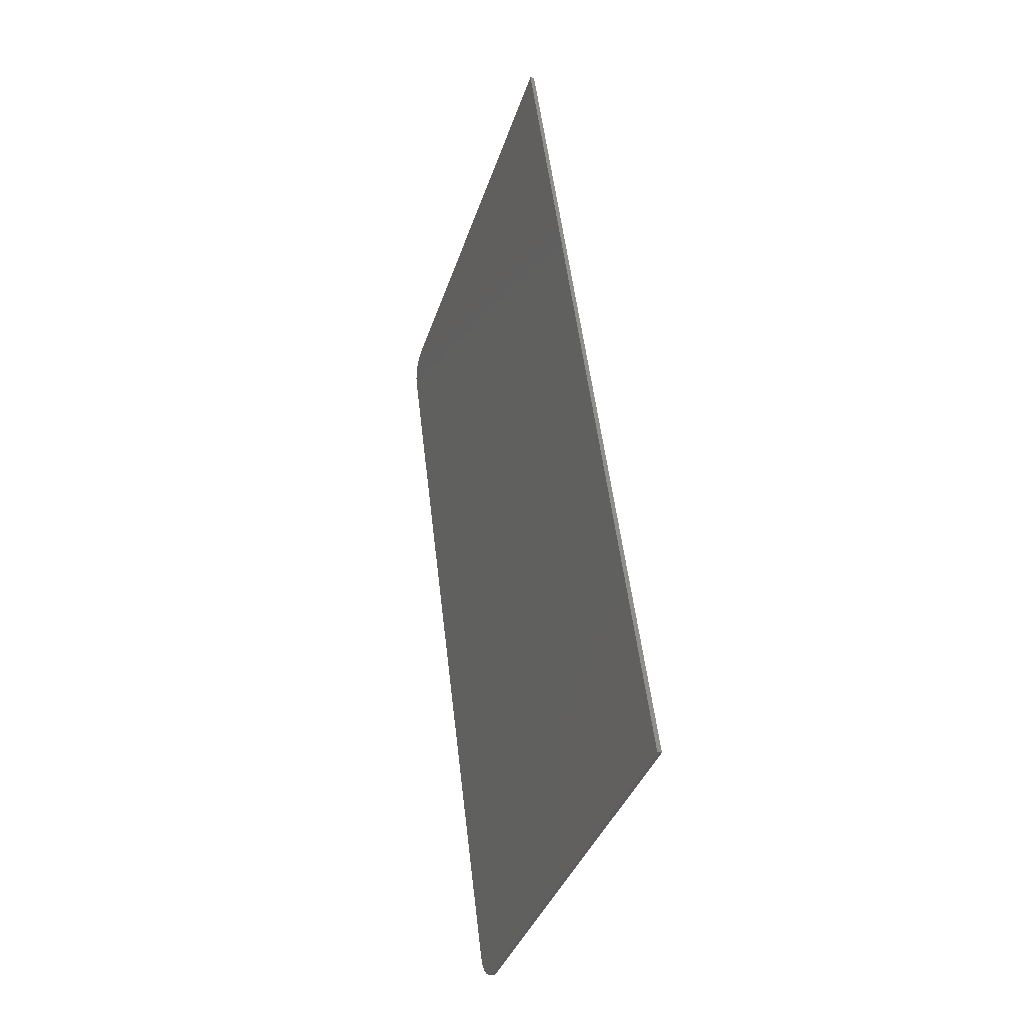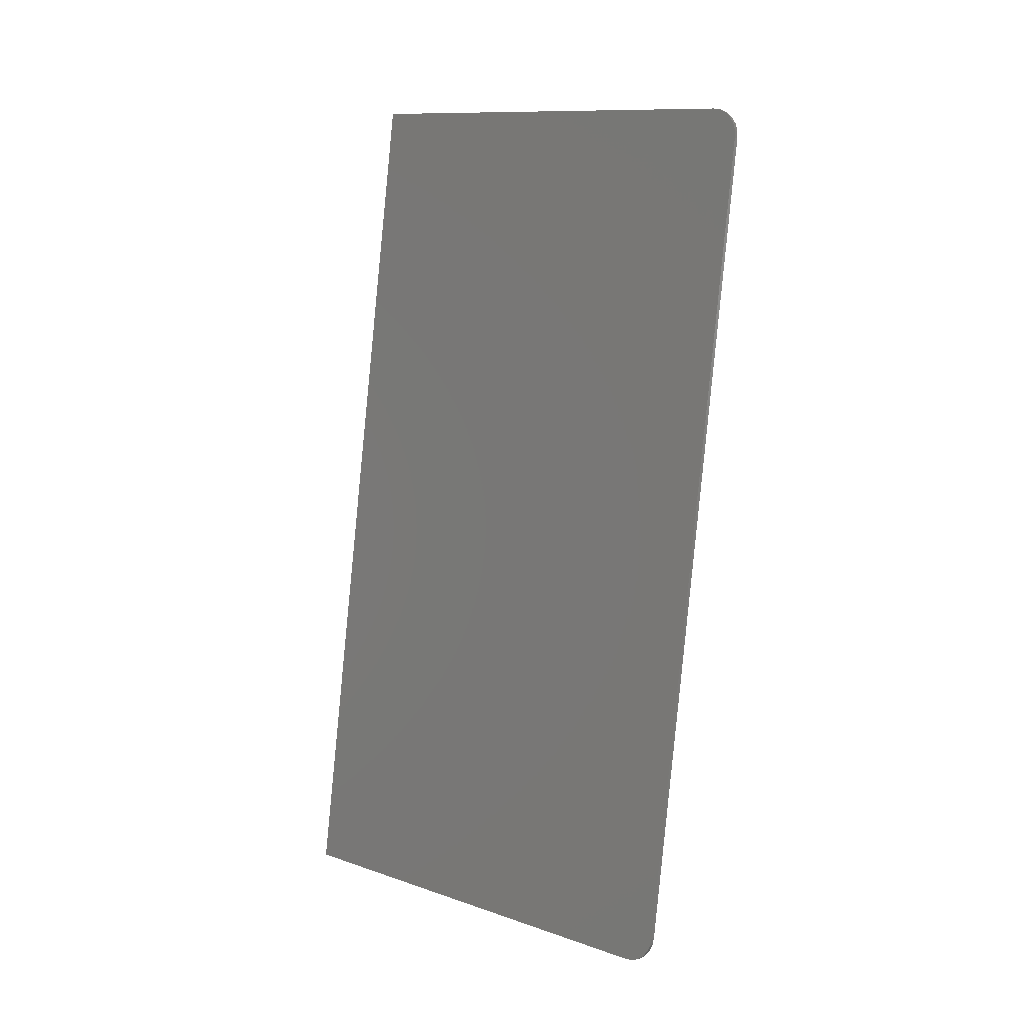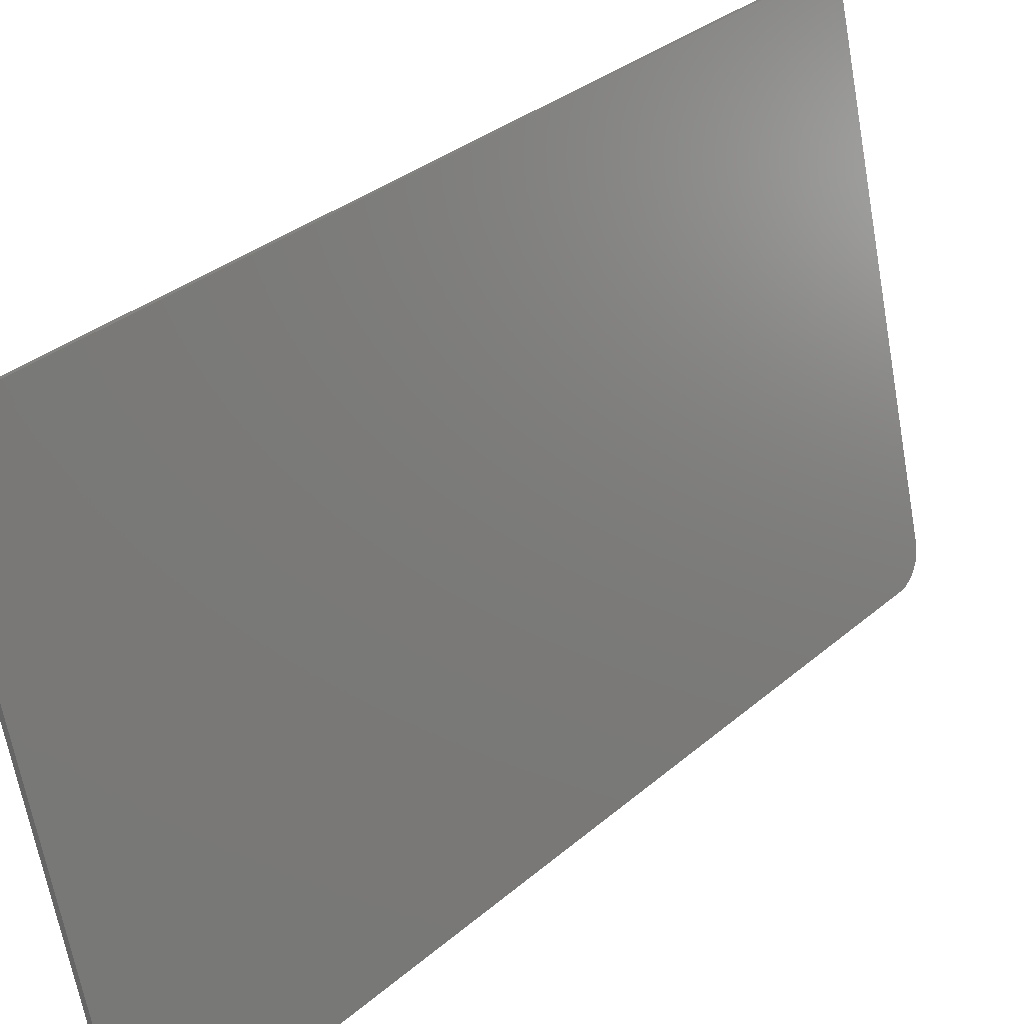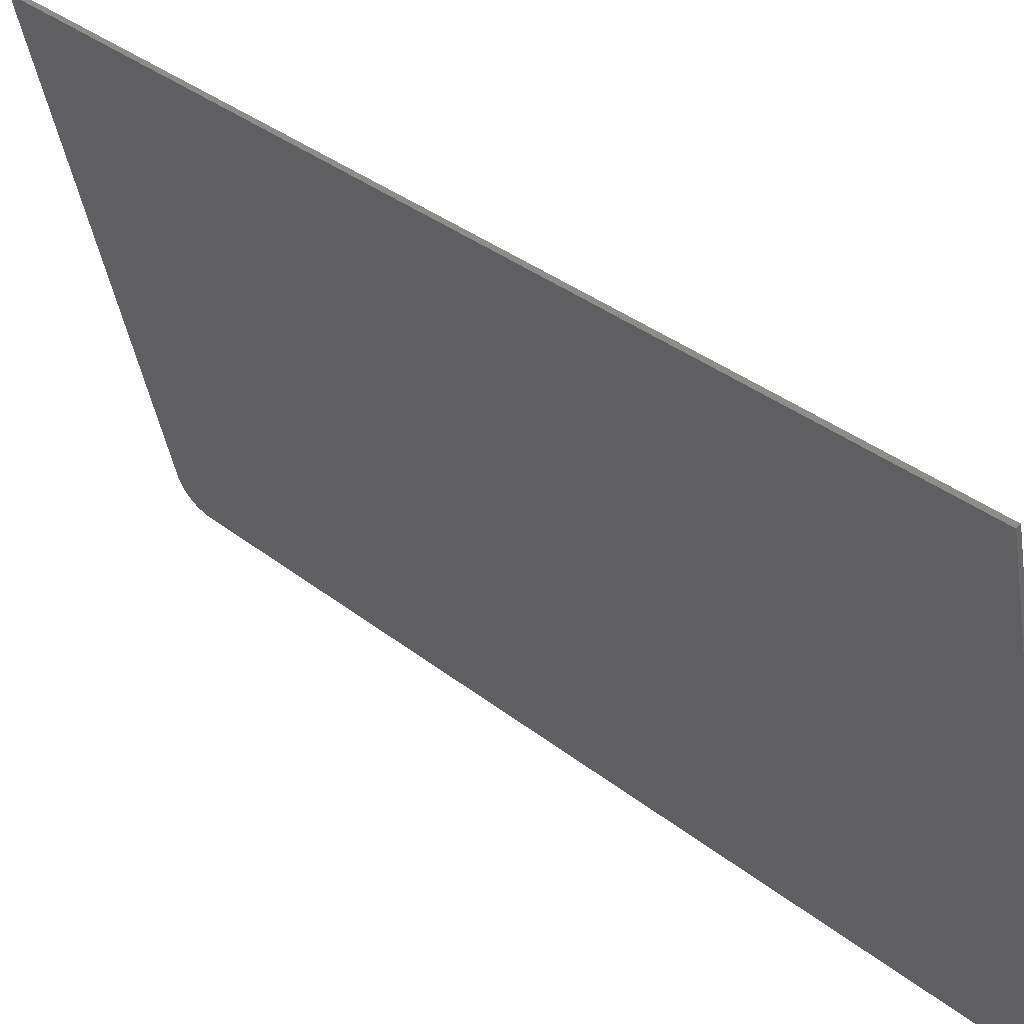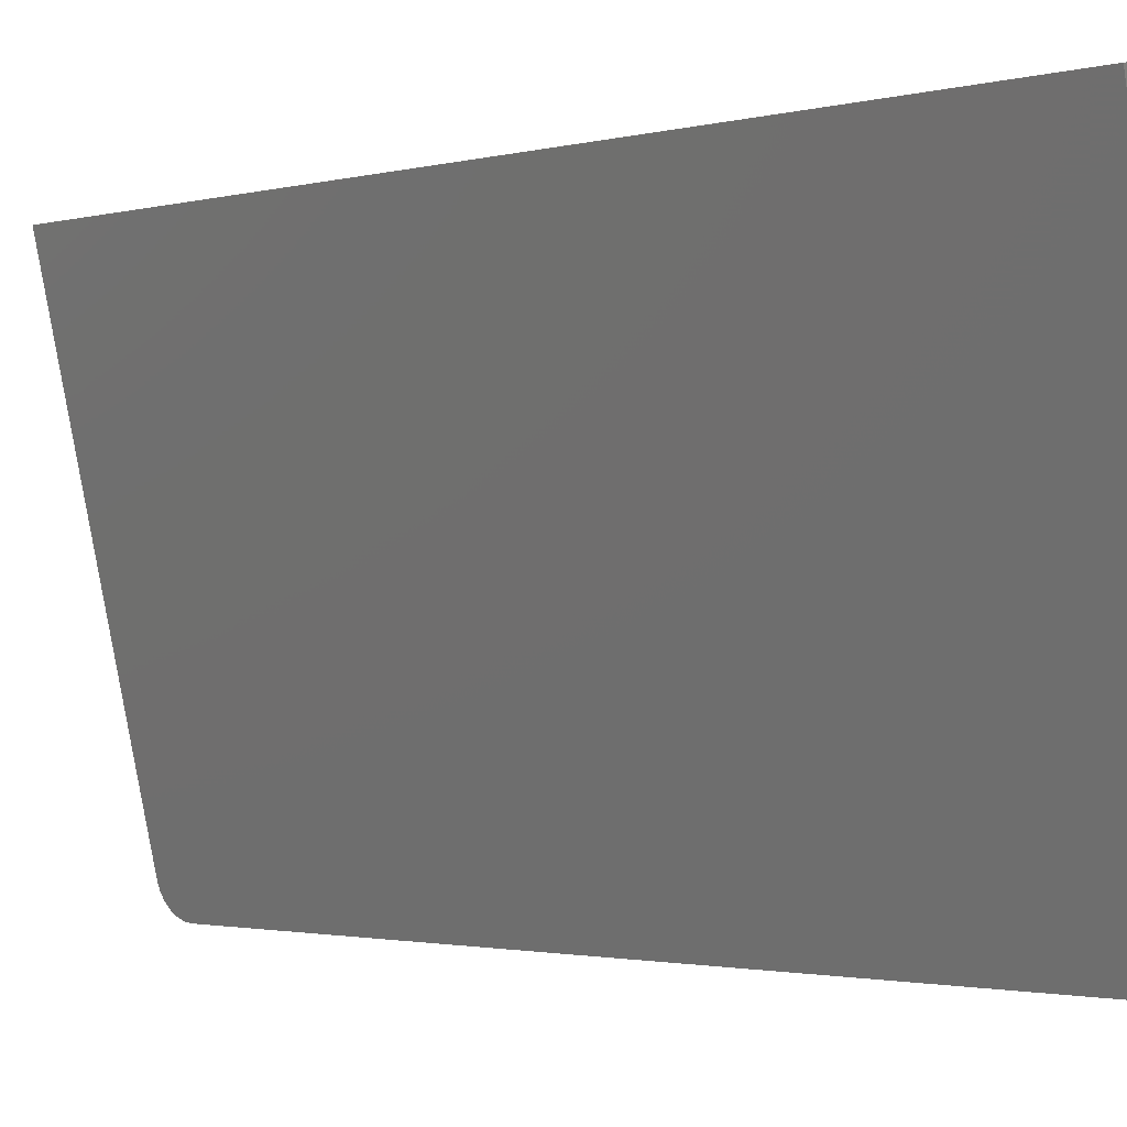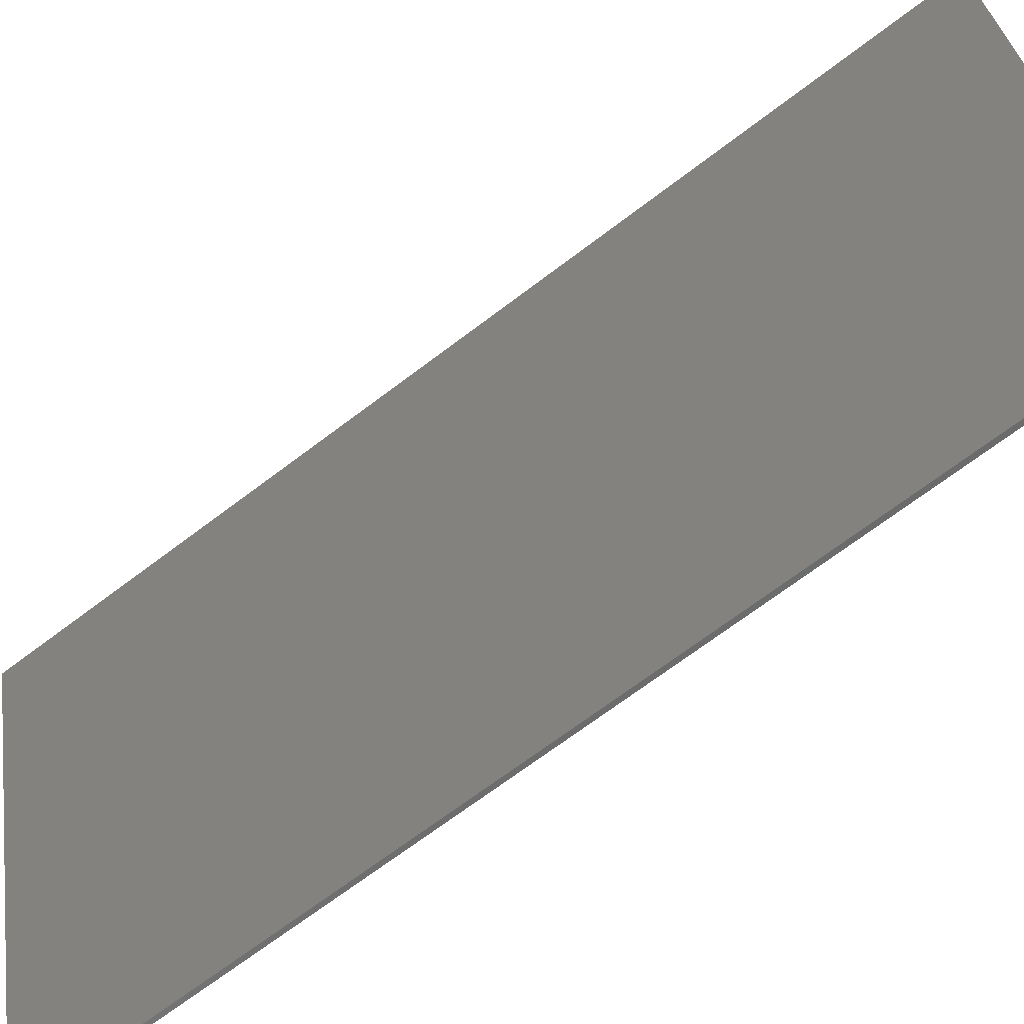
<metadata>
{"format":"stl","ext":"stl","renderer":"f3d","projection":"perspective","resolution":1024,"background":"white","views":[{"elev":-37.7,"azim":-4.7,"up":"+Y"},{"elev":8.0,"azim":145.8,"up":"+Y"},{"elev":30.7,"azim":-134.6,"up":"+Z"},{"elev":35.0,"azim":143.1,"up":"+Z"},{"elev":-1.8,"azim":140.1,"up":"+Z"},{"elev":-68.8,"azim":134.0,"up":"+Z"}]}
</metadata>
<code>
# stl→obj: 32 verts, 60 faces
v 9156 1589 5704
v 9028 1531 5140
v 9277 556.9 5704
v 9032 1567 5173
v 9027 1540 5141
v 9027 1549 5145
v 9028 1556 5150
v 9029 1562 5157
v 9030 1565 5165
v 9139 583.1 5140
v 9151 549.6 5173
v 9140 574.3 5141
v 9142 566.1 5145
v 9144 559.2 5150
v 9146 553.9 5157
v 9149 550.6 5165
v 9156 549.9 5172
v 9281 557.2 5703
v 9144 583.4 5139
v 9145 574.6 5140
v 9147 566.4 5144
v 9149 559.5 5149
v 9151 554.2 5156
v 9154 550.9 5164
v 9033 1532 5139
v 9032 1541 5140
v 9032 1550 5144
v 9032 1557 5149
v 9033 1562 5156
v 9035 1566 5164
v 9037 1568 5172
v 9161 1590 5703
f 1 2 3
f 1 4 2
f 2 4 5
f 5 4 6
f 6 4 7
f 7 4 8
f 8 4 9
f 2 10 3
f 3 10 11
f 11 10 12
f 13 11 12
f 13 14 11
f 11 14 15
f 16 11 15
f 11 17 3
f 3 17 18
f 19 20 10
f 10 20 12
f 12 20 21
f 13 21 22
f 14 22 23
f 15 23 24
f 16 24 17
f 11 16 17
f 16 15 24
f 15 14 23
f 14 13 22
f 13 12 21
f 2 25 10
f 10 25 19
f 2 5 25
f 25 5 26
f 26 5 6
f 27 6 7
f 28 7 8
f 29 8 9
f 30 9 4
f 31 30 4
f 30 29 9
f 29 28 8
f 28 27 7
f 27 26 6
f 4 1 31
f 31 1 32
f 18 32 3
f 3 32 1
f 24 23 17
f 17 23 22
f 21 17 22
f 21 20 17
f 17 20 19
f 18 19 25
f 32 25 31
f 32 18 25
f 25 26 31
f 31 26 27
f 28 31 27
f 28 29 31
f 31 29 30
f 18 17 19

</code>
